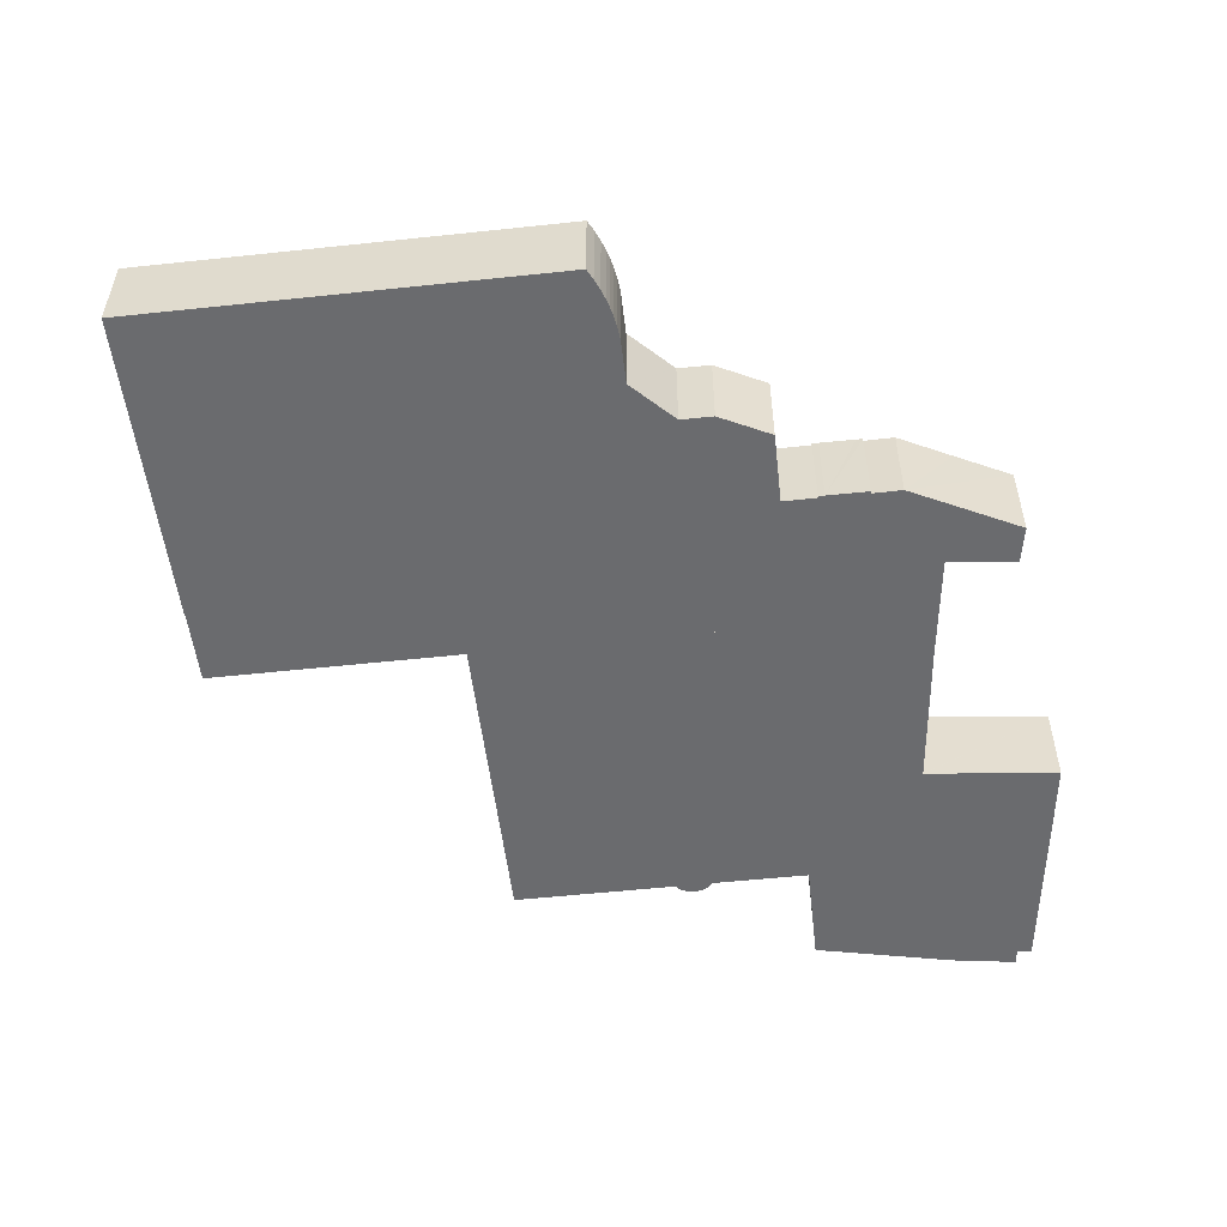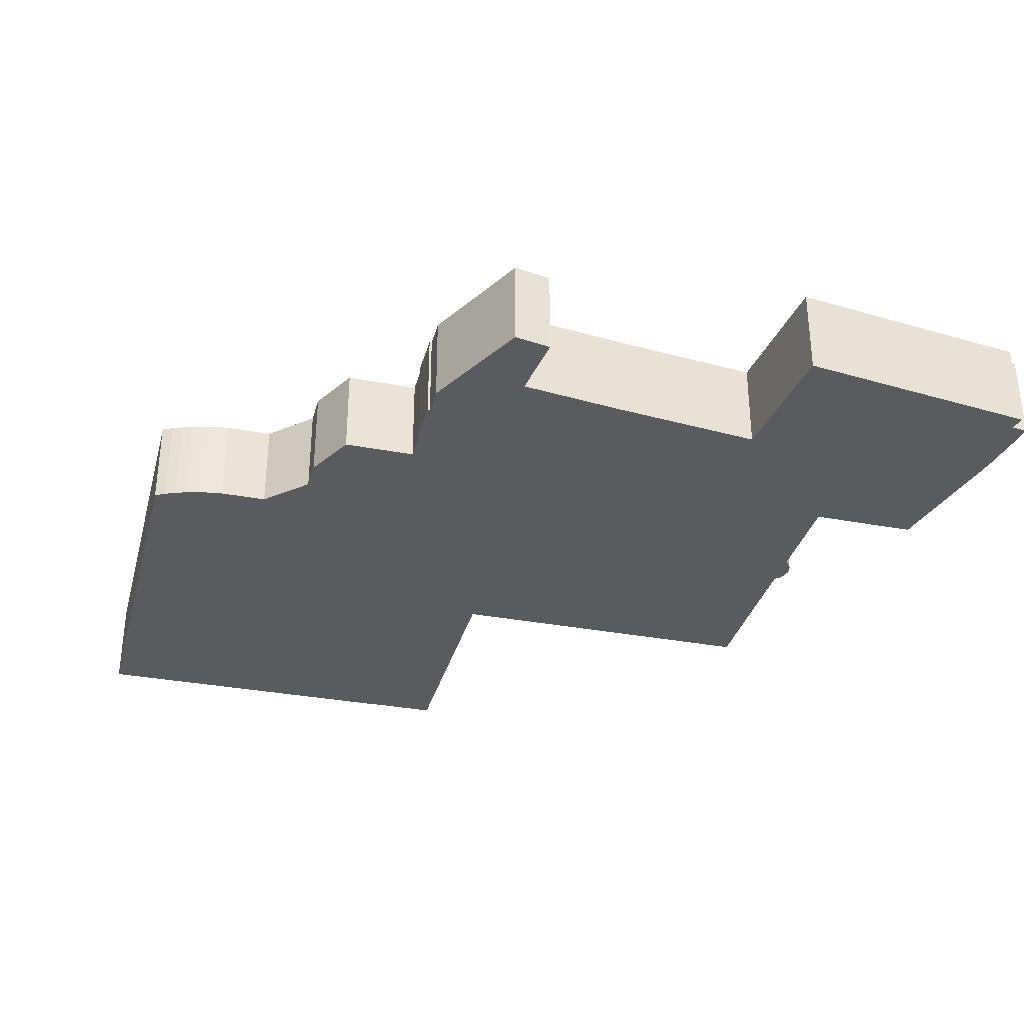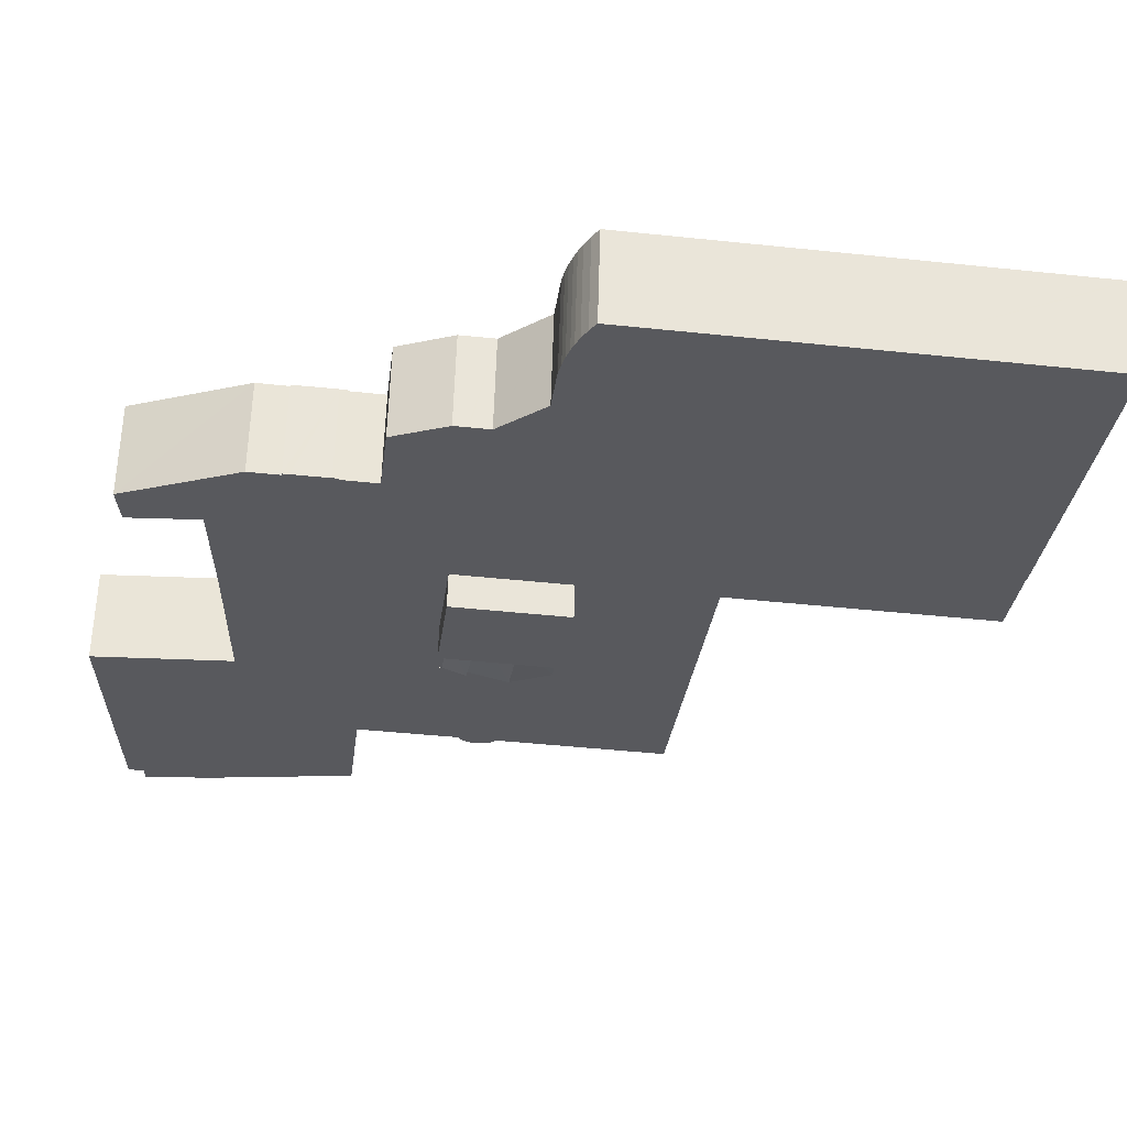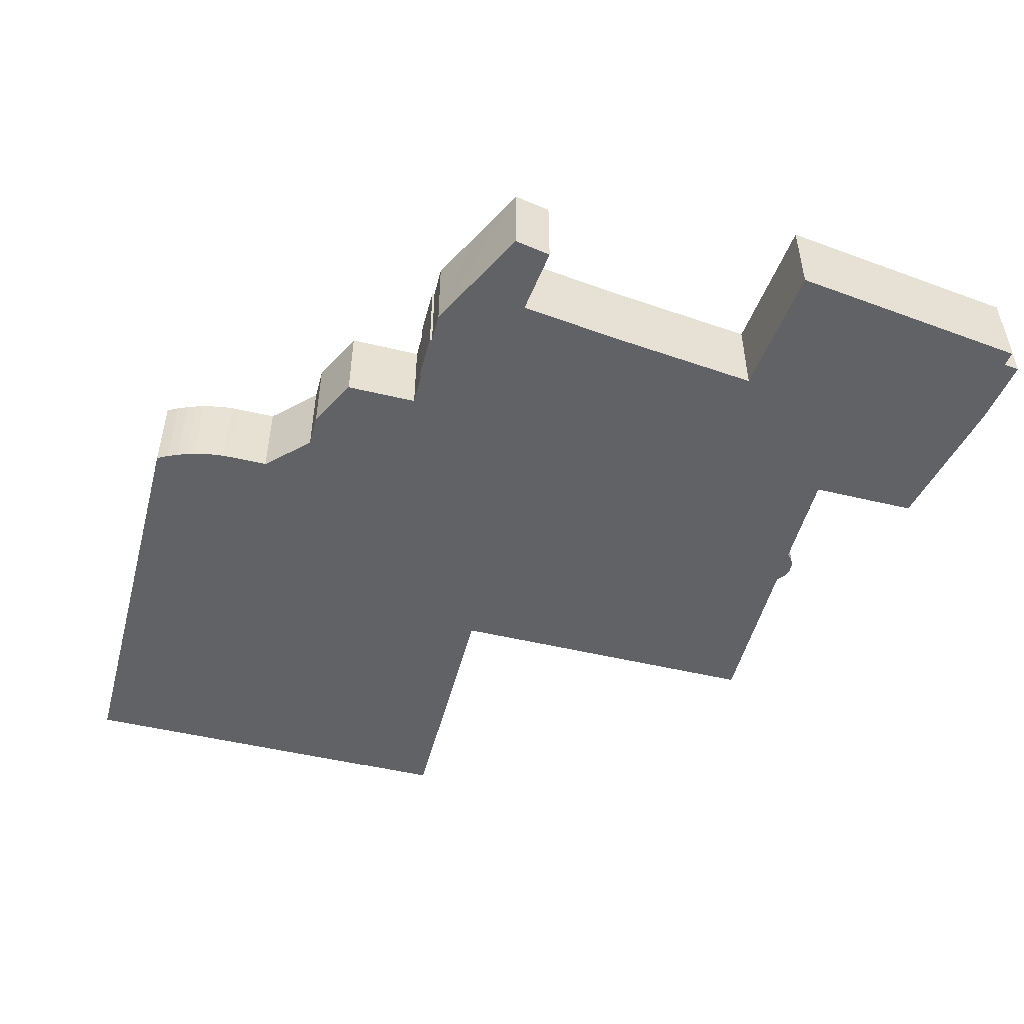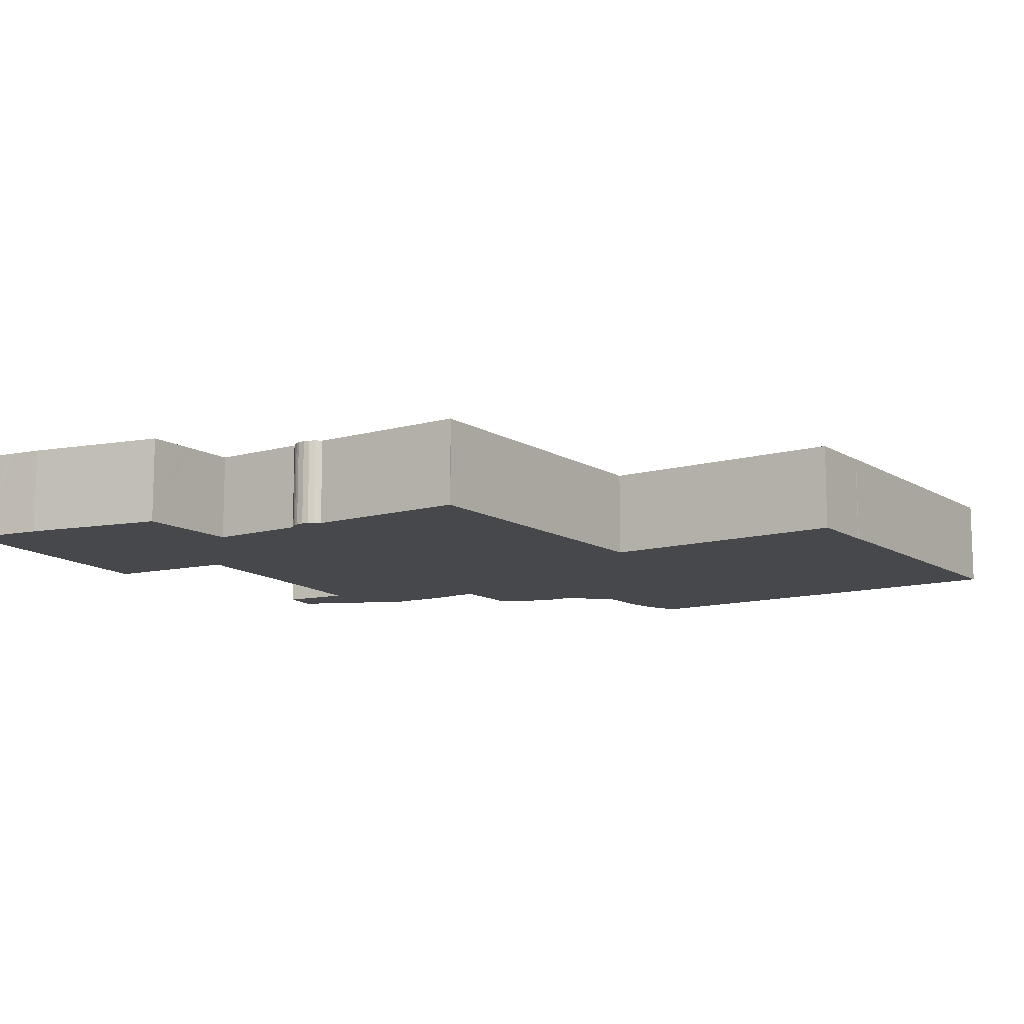
<metadata>
{"format":"obj","ext":"obj","renderer":"f3d","projection":"perspective","resolution":1024,"background":"white","views":[{"elev":-53.3,"azim":-0.4,"up":"+Y"},{"elev":-33.3,"azim":68.5,"up":"+Y"},{"elev":60.0,"azim":-178.3,"up":"+Z"},{"elev":-50.7,"azim":68.4,"up":"+Y"},{"elev":-11.5,"azim":-152.3,"up":"+Y"}]}
</metadata>
<code>
v  47.98 13.4 -38.65
v  53.49 13.4 -48.81
v  49.3 13.4 -49.33
v  57.69 13.4 -48.29
v  61.61 13.4 -47.81
v  60.29 13.4 -37.14
v  47.98 2.367e-15 -38.65
v  60.29 2.274e-15 -37.14
v  61.61 2.927e-15 -47.81
v  57.69 2.957e-15 -48.29
v  49.3 3.021e-15 -49.33
v  53.49 2.989e-15 -48.81
v  53.49 11.26 -48.81
v  50.24 10.21 -56.9
v  49.3 10.21 -49.33
v  54.7 11.26 -56.84
v  57.69 10.21 -48.29
v  59.15 10.21 -56.77
v  59.15 3.476e-15 -56.77
v  50.24 3.484e-15 -56.9
v  54.7 3.48e-15 -56.84
v  61.7 9.791 -56.73
v  61.61 9.452 -47.81
v  62.72 9.452 -56.72
v  59.15 10.64 -56.77
v  57.69 10.64 -48.29
v  62.72 3.473e-15 -56.72
v  61.7 3.474e-15 -56.73
v  93.75 9.791 -85.22
v  96.48 9.791 -83.51
v  96.47 9.791 -85.28
v  59.72 9.791 -73.98
v  60.68 9.791 -73
v  60.15 9.791 -73.67
v  59.29 9.791 -74.19
v  58.47 9.791 -74.36
v  38.02 9.791 -75.77
v  38.07 9.791 -75.76
v  38.01 9.791 -75.82
v  83.21 9.791 -27.97
v  91.02 9.791 -23.74
v  90.78 9.791 -27.95
v  89.5 9.791 -23.2
v  84.46 9.791 -21.41
v  83.11 9.791 -27.97
v  98.03 9.791 -83.52
v  98.15 9.791 -83.45
v  98.15 9.791 -83.53
v  98.21 9.791 -76.61
v  92.7 9.791 -85.18
v  89.81 9.791 -85.09
v  89.19 9.791 -85.07
v  85.21 9.791 -84.7
v  98.21 9.791 -76.07
v  98.27 9.791 -69.53
v  84.03 9.791 -84.58
v  83.49 9.791 -84.53
v  73 9.791 -83.51
v  98.38 9.791 -56.29
v  72.47 9.791 -79.26
v  72.42 9.791 -78.79
v  72.28 9.791 -77.61
v  90.05 9.791 -56.42
v  71.7 9.791 -72.82
v  71.57 9.791 -71.7
v  83.35 9.791 -56.52
v  68.47 9.791 -72.07
v  64.68 9.791 -72.52
v  61.92 9.791 -72.85
v  83.25 9.791 -56.52
v  83.25 9.791 -56.42
v  83.11 9.791 -45.14
v  57.75 9.791 -74.3
v  57.08 9.791 -74.04
v  56.43 9.791 -73.55
v  52.37 9.791 -74.05
v  83.04 9.791 -39.62
v  83.07 9.791 -34.34
v  35.77 9.791 -57.12
v  83.11 9.791 -28
v  83.18 9.791 -20.95
v  78.25 9.791 -19.18
v  35.03 9.791 -51.1
v  74.95 9.791 -19.61
v  74.92 9.791 -19.36
v  74.22 9.791 -19.45
v  70.33 9.791 -19.9
v  33.71 9.791 -40.41
v  69.72 9.791 -20.17
v  68.21 9.791 -20.36
v  65.9 9.791 -20.66
v  65.87 9.791 -20.41
v  65.66 9.791 -18.69
v  64.95 9.791 -12.75
v  33.7 9.791 -40.31
v  33.54 9.791 -40.33
v  5.502 9.791 -43.78
v  58.98 9.791 -10.61
v  57.56 9.791 -10.78
v  57.48 9.791 -10.79
v  57.02 9.791 -10.84
v  55.37 9.791 -11.04
v  55.31 9.791 -10.99
v  50.62 9.791 -7.284
v  50.37 9.791 -7.088
v  50.23 9.791 -6.975
v  50.21 9.791 -6.864
v  49.95 9.791 -4.798
v  4.678 9.791 -37.01
v  49.95 9.791 -4.77
v  49.74 9.791 -3.009
v  49.58 9.791 -1.877
v  49.27 9.791 -0.552
v  48.94 9.791 0.503
v  4.489 9.791 -35.46
v  48.53 9.791 1.596
v  4.424 9.791 -35.47
v  4.203 9.791 -33.69
v  48.16 9.791 2.439
v  47.66 9.791 3.41
v  3.488 9.791 -27.96
v  47.01 9.791 4.521
v  46.26 9.791 5.598
v  42.54 9.79 5.148
v  0.884 9.791 -7.088
v  28.32 9.791 3.428
v  28.11 9.791 3.402
v  23.16 9.791 2.804
v  3.326 9.791 0.403
v  0 9.791 5.995e-16
v  0.277 9.791 0.034
v  69.63 9.791 -19.99
v  56.43 4.503e-15 -73.55
v  38.01 4.643e-15 -75.82
v  52.37 4.534e-15 -74.05
v  33.7 2.468e-15 -40.31
v  5.502 2.681e-15 -43.78
v  33.54 2.469e-15 -40.33
v  4.489 2.171e-15 -35.46
v  4.424 2.172e-15 -35.47
v  90.78 1.712e-15 -27.95
v  83.11 1.713e-15 -27.97
v  83.21 1.713e-15 -27.97
v  98.15 5.114e-15 -83.53
v  96.48 5.114e-15 -83.51
v  98.03 5.114e-15 -83.52
v  96.47 5.222e-15 -85.28
v  89.19 5.209e-15 -85.07
v  89.81 5.21e-15 -85.09
v  92.7 5.216e-15 -85.18
v  93.75 5.218e-15 -85.22
v  73 5.113e-15 -83.51
v  84.03 5.179e-15 -84.58
v  85.21 5.186e-15 -84.7
v  83.49 5.176e-15 -84.53
v  71.57 4.391e-15 -71.7
v  60.68 4.47e-15 -73
v  68.47 4.413e-15 -72.07
v  64.68 4.441e-15 -72.52
v  61.92 4.461e-15 -72.85
v  59.29 4.543e-15 -74.19
v  58.47 4.553e-15 -74.36
v  57.75 4.549e-15 -74.3
v  57.08 4.534e-15 -74.04
v  38.02 4.64e-15 -75.77
v  38.07 4.639e-15 -75.76
v  35.77 3.497e-15 -57.12
v  35.03 3.129e-15 -51.1
v  33.71 2.474e-15 -40.41
v  4.678 2.266e-15 -37.01
v  4.203 2.063e-15 -33.69
v  3.488 1.712e-15 -27.96
v  0.884 4.34e-16 -7.088
v  0 0 0
v  72.28 4.752e-15 -77.61
v  72.47 4.853e-15 -79.26
v  72.42 4.825e-15 -78.79
v  71.7 4.459e-15 -72.82
v  0.277 -2.082e-18 0.034
v  3.326 -2.468e-17 0.403
v  23.16 -1.717e-16 2.804
v  28.11 -2.083e-16 3.402
v  28.32 -2.099e-16 3.428
v  42.54 -3.152e-16 5.148
v  46.26 -3.428e-16 5.598
v  55.37 6.757e-16 -11.04
v  57.56 6.6e-16 -10.78
v  58.98 6.499e-16 -10.61
v  57.02 6.639e-16 -10.84
v  57.48 6.606e-16 -10.79
v  64.95 7.807e-16 -12.75
v  65.9 1.265e-15 -20.66
v  69.72 1.235e-15 -20.17
v  68.21 1.247e-15 -20.36
v  69.63 1.224e-15 -19.99
v  70.33 1.218e-15 -19.9
v  74.92 1.185e-15 -19.36
v  74.22 1.191e-15 -19.45
v  74.95 1.201e-15 -19.61
v  78.25 1.175e-15 -19.18
v  91.02 1.454e-15 -23.74
v  83.18 1.283e-15 -20.95
v  84.46 1.311e-15 -21.41
v  89.5 1.421e-15 -23.2
v  83.25 3.461e-15 -56.52
v  83.35 3.461e-15 -56.52
v  90.05 3.454e-15 -56.42
v  98.38 3.447e-15 -56.29
v  47.01 -2.768e-16 4.521
v  47.66 -2.088e-16 3.41
v  48.16 -1.493e-16 2.439
v  48.53 -9.773e-17 1.596
v  48.94 -3.08e-17 0.503
v  50.23 4.271e-16 -6.975
v  50.37 4.34e-16 -7.088
v  50.62 4.46e-16 -7.284
v  55.31 6.728e-16 -10.99
v  49.27 3.38e-17 -0.552
v  49.58 1.149e-16 -1.877
v  49.95 2.921e-16 -4.77
v  49.74 1.842e-16 -3.009
v  50.21 4.203e-16 -6.864
v  49.95 2.938e-16 -4.798
v  65.87 1.25e-15 -20.41
v  65.66 1.144e-15 -18.69
v  83.11 1.714e-15 -28
v  83.04 2.426e-15 -39.62
v  83.07 2.103e-15 -34.34
v  83.11 2.764e-15 -45.14
v  83.25 3.454e-15 -56.42
v  98.27 4.257e-15 -69.53
v  98.21 4.658e-15 -76.07
v  98.21 4.691e-15 -76.61
v  98.15 5.11e-15 -83.45
v  60.15 4.511e-15 -73.67
v  59.72 4.53e-15 -73.98
v  47.98 9.791 -38.65
v  60.29 9.791 -37.14
v  61.61 9.791 -47.81
v  62.72 9.791 -56.72
v  59.15 9.791 -56.77
v  54.7 9.791 -56.84
v  50.24 9.791 -56.9
v  49.3 9.791 -49.33
g defaultobject
f 1 2 3
f 2 1 4
f 4 1 5
f 5 1 6
f 7 6 1
f 6 7 8
f 8 5 6
f 5 8 9
f 9 4 5
f 4 9 2
f 2 9 3
f 3 9 10
f 3 10 11
f 11 10 12
f 11 1 3
f 1 11 7
f 7 9 8
f 9 7 10
f 10 7 11
f 10 11 12
f 13 14 15
f 14 13 16
f 17 16 13
f 16 17 18
f 19 16 18
f 16 19 14
f 14 19 20
f 20 19 21
f 20 15 14
f 15 20 11
f 11 13 15
f 13 11 17
f 17 11 10
f 10 11 12
f 10 18 17
f 18 10 19
f 21 11 20
f 11 21 19
f 11 19 12
f 12 19 10
f 22 23 24
f 23 22 25
f 26 23 25
f 19 26 25
f 26 19 10
f 10 23 26
f 23 10 9
f 9 24 23
f 24 9 27
f 22 19 25
f 19 22 24
f 19 24 28
f 28 24 27
f 19 9 10
f 9 19 28
f 9 28 27
f 29 30 31
f 32 33 34
f 33 32 35
f 33 35 36
f 37 38 39
f 40 41 42
f 41 40 43
f 43 40 44
f 44 40 45
f 46 47 48
f 47 46 49
f 49 46 30
f 49 30 29
f 49 29 50
f 49 50 51
f 49 51 52
f 49 52 53
f 49 53 54
f 54 53 55
f 55 53 56
f 55 56 57
f 55 57 58
f 55 58 59
f 59 58 60
f 59 60 61
f 59 61 62
f 59 62 63
f 63 62 64
f 63 64 65
f 63 65 66
f 66 65 67
f 66 67 68
f 66 68 69
f 66 69 70
f 70 69 71
f 71 69 72
f 72 69 33
f 72 33 36
f 72 36 73
f 72 73 74
f 72 74 75
f 72 75 76
f 72 76 39
f 72 39 77
f 77 39 78
f 78 39 38
f 78 38 79
f 78 79 80
f 80 79 45
f 45 79 44
f 44 79 81
f 81 79 82
f 82 79 83
f 82 83 84
f 84 83 85
f 85 83 86
f 86 83 87
f 87 83 88
f 87 88 89
f 89 88 90
f 90 88 91
f 91 88 92
f 92 88 93
f 93 88 94
f 94 88 95
f 94 95 96
f 94 96 97
f 94 97 98
f 98 97 99
f 99 97 100
f 100 97 101
f 101 97 102
f 102 97 103
f 103 97 104
f 104 97 105
f 105 97 106
f 106 97 107
f 107 97 108
f 108 97 109
f 108 109 110
f 110 109 111
f 111 109 112
f 112 109 113
f 113 109 114
f 114 109 115
f 114 115 116
f 116 115 117
f 116 117 118
f 116 118 119
f 119 118 120
f 120 118 121
f 120 121 122
f 122 121 123
f 123 121 124
f 124 121 125
f 124 125 126
f 126 125 127
f 127 125 128
f 128 125 129
f 129 125 130
f 129 130 131
f 132 87 89
f 133 76 75
f 76 133 39
f 39 133 134
f 134 133 135
f 136 96 95
f 96 136 97
f 97 136 137
f 137 136 138
f 139 117 115
f 117 139 140
f 141 40 42
f 40 141 45
f 45 141 142
f 142 141 143
f 144 46 48
f 46 144 30
f 30 144 145
f 145 144 146
f 147 29 31
f 29 147 50
f 50 147 51
f 51 147 52
f 52 147 148
f 148 147 149
f 149 147 150
f 150 147 151
f 148 53 52
f 53 148 56
f 56 148 57
f 57 148 58
f 58 148 152
f 152 148 153
f 153 148 154
f 152 153 155
f 156 67 65
f 67 156 68
f 68 156 69
f 69 156 33
f 33 156 157
f 157 156 158
f 157 158 159
f 157 159 160
f 161 36 35
f 36 161 162
f 162 73 36
f 73 162 163
f 163 74 73
f 74 163 164
f 134 37 39
f 37 134 165
f 166 79 38
f 79 166 167
f 79 167 83
f 83 167 168
f 83 168 88
f 88 168 169
f 88 169 95
f 95 169 136
f 137 109 97
f 109 137 115
f 115 137 139
f 139 137 170
f 140 118 117
f 118 140 121
f 121 140 125
f 125 140 171
f 125 171 172
f 125 172 173
f 125 173 130
f 130 173 174
f 152 60 58
f 60 152 61
f 61 152 62
f 62 152 64
f 64 152 65
f 65 152 156
f 156 152 175
f 175 152 176
f 175 176 177
f 156 175 178
f 165 38 37
f 38 165 166
f 174 131 130
f 131 174 129
f 129 174 128
f 128 174 179
f 128 179 180
f 128 180 181
f 128 181 127
f 127 181 182
f 127 182 126
f 126 182 124
f 124 182 183
f 124 183 184
f 124 184 123
f 123 184 185
f 186 101 102
f 101 186 100
f 100 186 99
f 99 186 98
f 98 186 187
f 98 187 188
f 187 186 189
f 187 189 190
f 188 94 98
f 94 188 191
f 192 90 91
f 90 192 89
f 89 192 193
f 193 192 194
f 195 87 132
f 87 195 196
f 196 86 87
f 86 196 85
f 85 196 197
f 197 196 198
f 199 82 84
f 82 199 200
f 200 81 82
f 81 200 44
f 44 200 43
f 43 200 41
f 41 200 201
f 201 200 202
f 201 202 203
f 201 203 204
f 205 66 70
f 66 205 63
f 63 205 59
f 59 205 206
f 59 206 207
f 59 207 208
f 185 122 123
f 122 185 209
f 209 120 122
f 120 209 210
f 210 119 120
f 119 210 211
f 211 116 119
f 116 211 212
f 213 116 212
f 214 105 106
f 105 214 104
f 104 214 103
f 103 214 102
f 102 214 215
f 102 215 186
f 186 215 216
f 186 216 217
f 213 114 116
f 213 113 114
f 113 213 218
f 218 112 113
f 112 218 219
f 219 111 112
f 111 219 110
f 110 219 220
f 220 219 221
f 220 108 110
f 108 220 107
f 107 220 222
f 222 220 223
f 222 106 107
f 106 222 214
f 191 93 94
f 93 191 92
f 92 191 91
f 91 191 224
f 91 224 192
f 224 191 225
f 197 84 85
f 84 197 199
f 201 42 41
f 42 201 141
f 142 80 45
f 80 142 226
f 226 78 80
f 78 226 77
f 77 226 227
f 227 226 228
f 227 72 77
f 72 227 71
f 71 227 229
f 71 229 230
f 71 230 70
f 70 230 205
f 208 55 59
f 55 208 231
f 55 231 54
f 54 231 232
f 54 232 49
f 49 232 47
f 47 232 233
f 47 233 234
f 47 234 48
f 48 234 144
f 145 31 30
f 31 145 147
f 193 132 89
f 132 193 195
f 164 75 74
f 75 164 133
f 157 34 33
f 34 157 235
f 235 32 34
f 32 235 236
f 236 35 32
f 35 236 161
f 8 237 238
f 237 8 7
f 239 8 238
f 8 239 9
f 9 239 240
f 9 240 27
f 22 27 240
f 27 22 28
f 28 22 241
f 28 241 19
f 19 241 242
f 19 242 21
f 21 242 243
f 21 243 20
f 7 244 237
f 244 7 11
f 244 11 243
f 243 11 20
f 161 163 162
f 163 161 236
f 163 236 235
f 163 235 164
f 164 235 157
f 164 157 133
f 145 151 147
f 151 145 150
f 150 145 149
f 149 145 148
f 148 145 154
f 201 143 141
f 143 201 142
f 234 146 144
f 146 234 145
f 145 234 233
f 145 233 154
f 154 233 153
f 153 233 155
f 155 233 152
f 152 233 176
f 176 233 232
f 176 232 231
f 176 231 177
f 177 231 175
f 175 231 178
f 178 231 208
f 178 208 156
f 156 208 158
f 158 208 159
f 159 208 160
f 160 208 157
f 157 208 133
f 133 208 135
f 135 208 134
f 134 208 166
f 166 208 206
f 166 206 167
f 206 208 207
f 167 206 205
f 167 205 230
f 167 230 229
f 167 229 168
f 168 229 227
f 168 227 169
f 169 227 228
f 169 228 226
f 169 226 136
f 136 226 138
f 138 226 137
f 137 226 142
f 137 142 170
f 170 142 201
f 170 201 204
f 170 204 203
f 170 203 202
f 170 202 139
f 139 202 200
f 139 200 140
f 140 200 171
f 171 200 199
f 171 199 197
f 171 197 198
f 171 198 193
f 193 198 196
f 193 196 195
f 171 192 172
f 192 171 194
f 194 171 193
f 172 192 224
f 172 224 225
f 172 225 191
f 172 191 173
f 173 191 186
f 186 191 189
f 189 191 188
f 189 188 190
f 190 188 187
f 173 186 217
f 173 217 216
f 173 216 215
f 173 215 214
f 173 214 222
f 173 222 223
f 173 223 220
f 173 220 221
f 173 221 219
f 173 219 218
f 173 218 213
f 173 213 212
f 173 212 211
f 173 211 210
f 173 210 174
f 174 210 209
f 174 209 184
f 184 209 185
f 174 184 182
f 182 184 183
f 174 182 181
f 174 181 180
f 174 180 179
f 165 134 166

</code>
